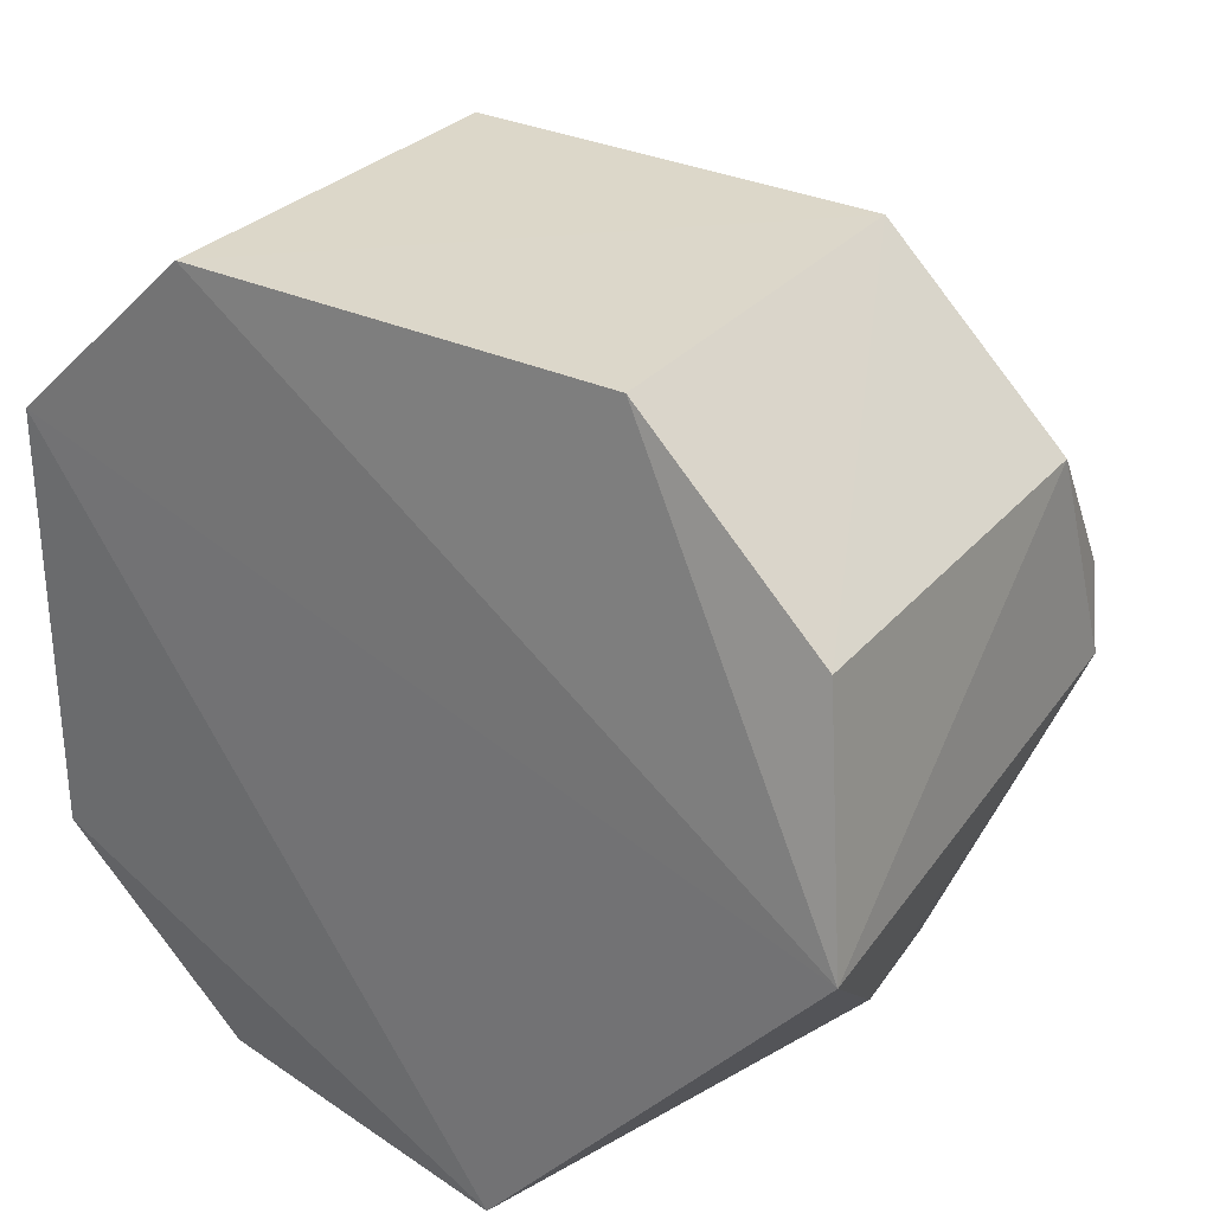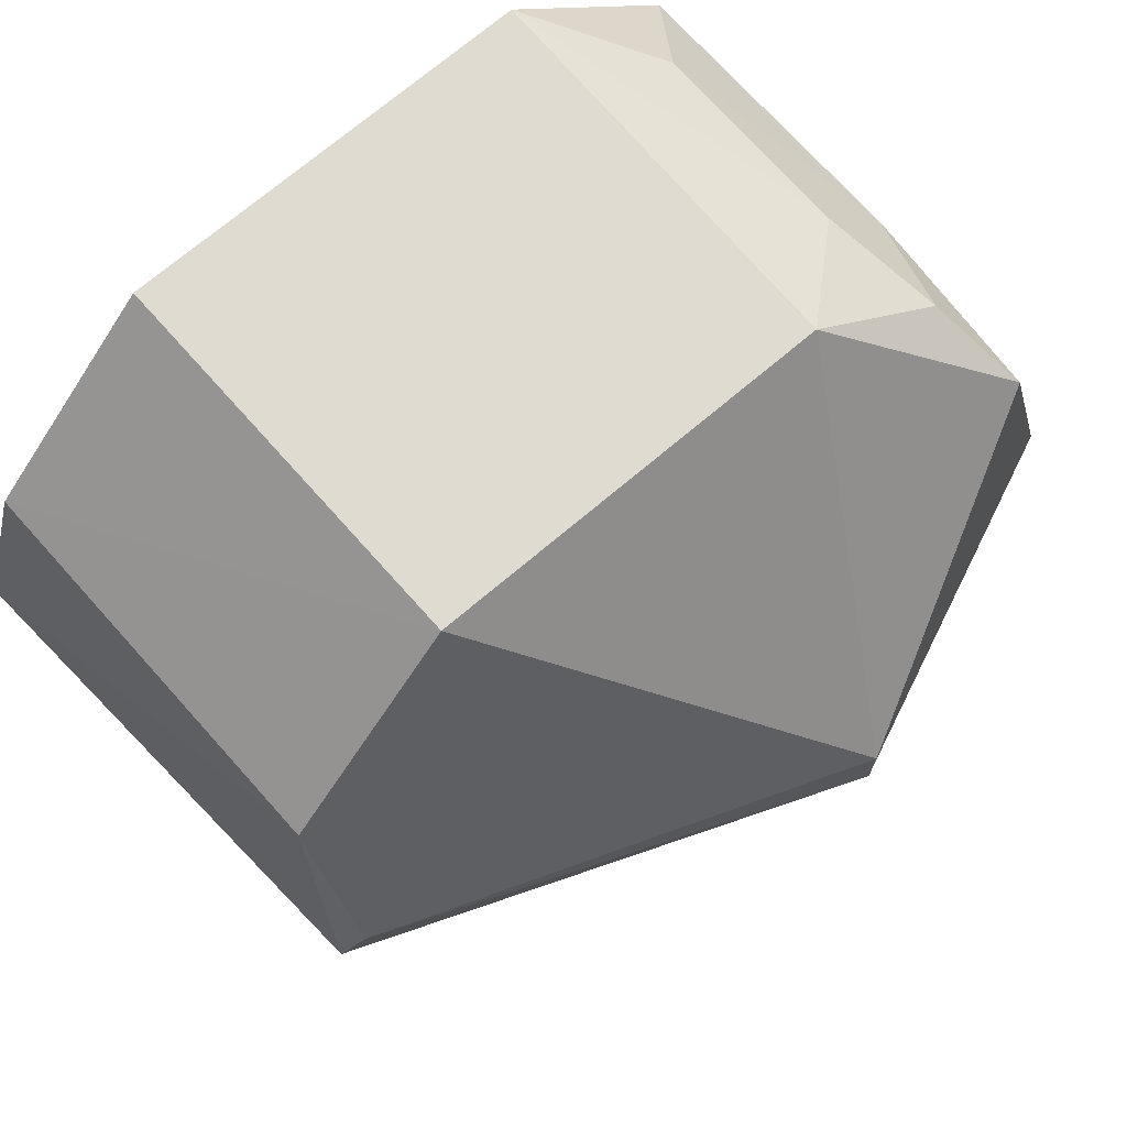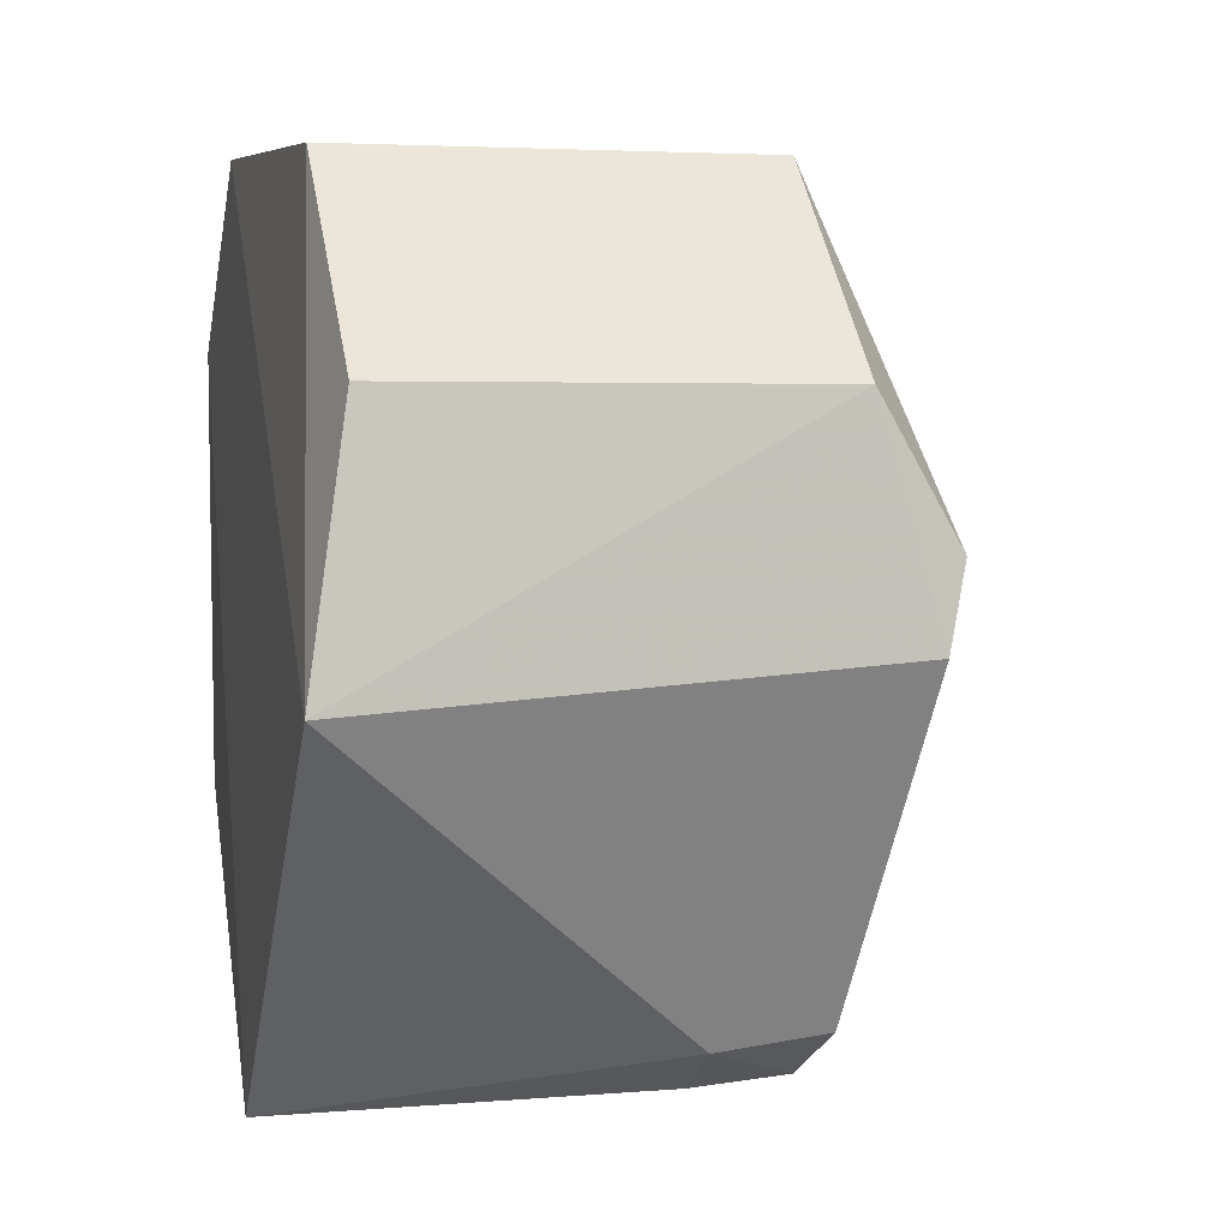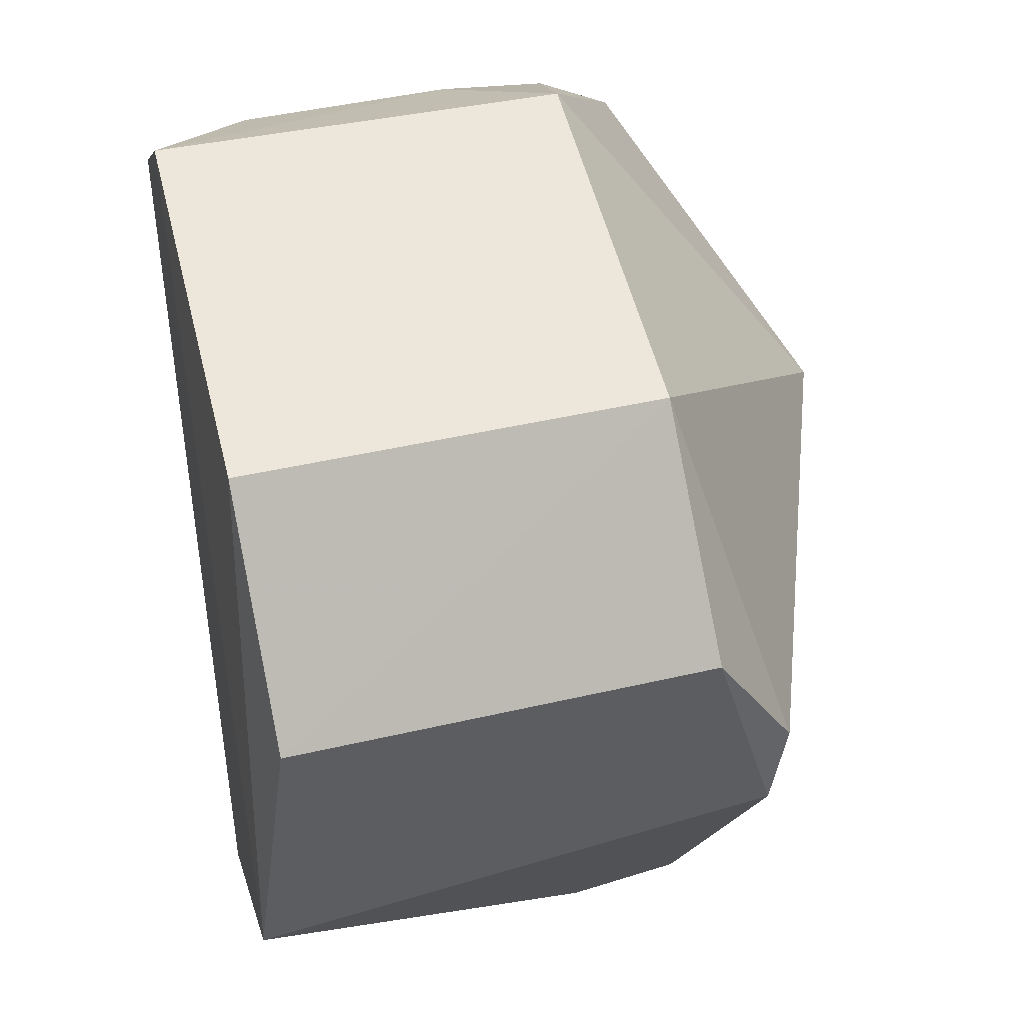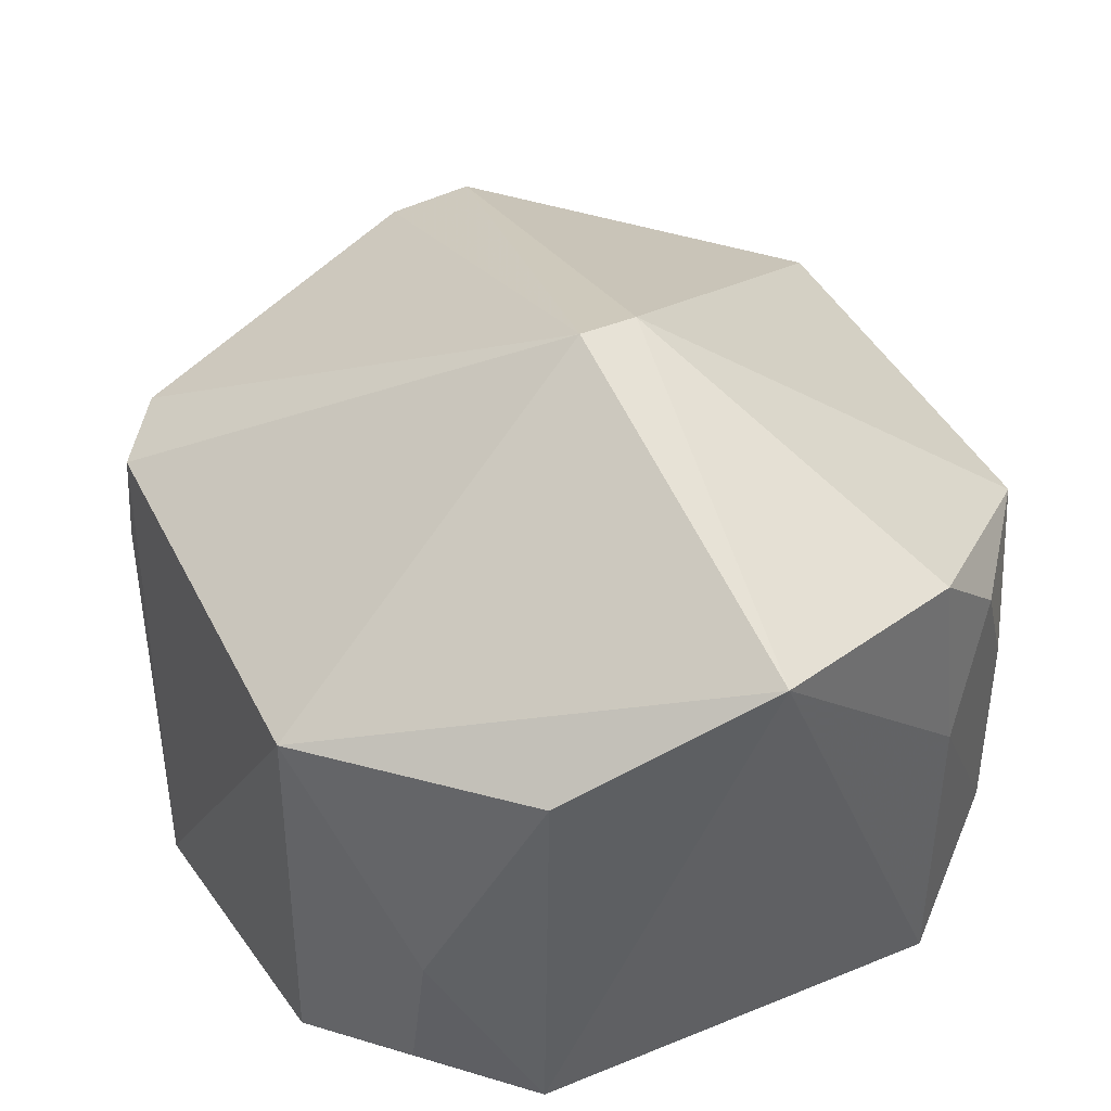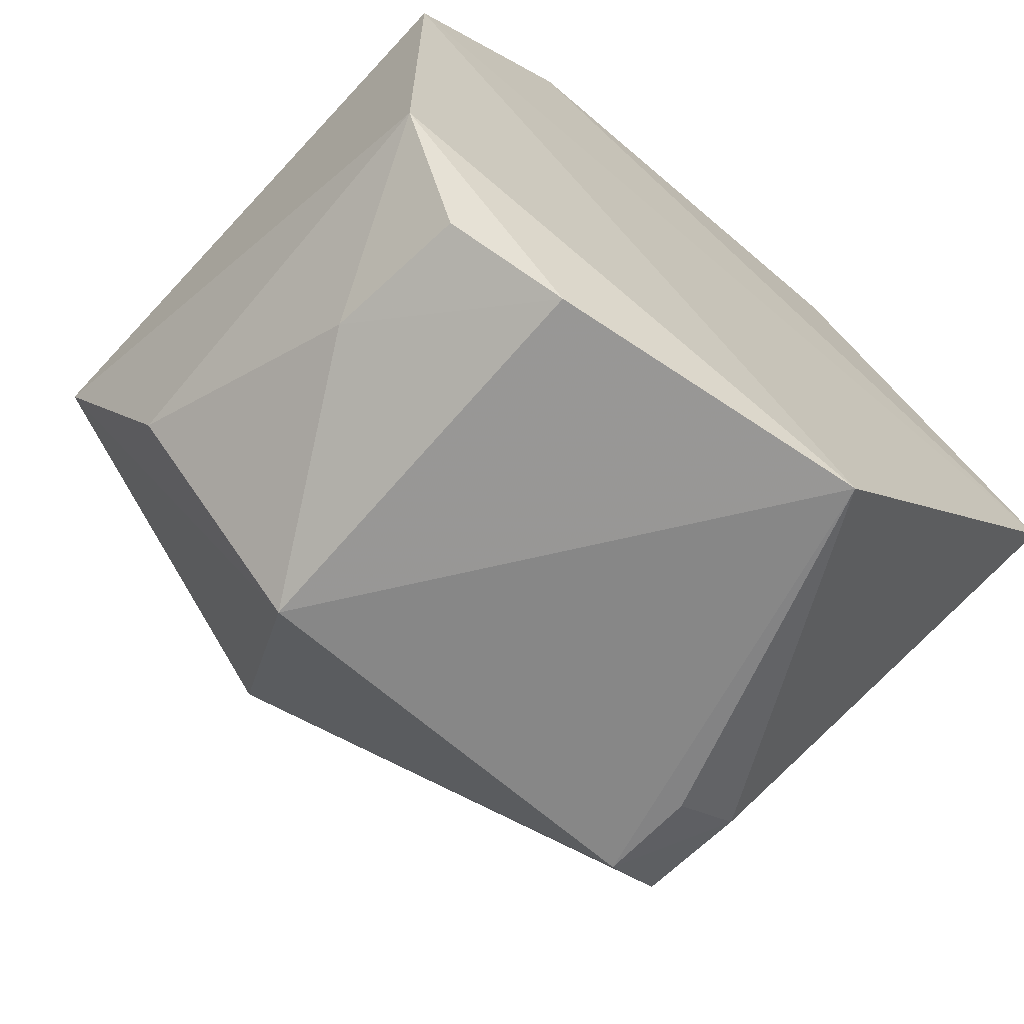
<metadata>
{"format":"obj","ext":"obj","renderer":"f3d","projection":"perspective","resolution":1024,"background":"white","views":[{"elev":30.8,"azim":-147.2,"up":"+Y"},{"elev":69.1,"azim":-41.0,"up":"+Y"},{"elev":6.4,"azim":-105.2,"up":"+Y"},{"elev":51.6,"azim":-103.8,"up":"+Y"},{"elev":43.4,"azim":64.2,"up":"+Z"},{"elev":-66.5,"azim":139.3,"up":"+Y"}]}
</metadata>
<code>
v 0.04271 -0.08318 0.3604
v 0.08261 -0.04565 0.2739
v 0.08072 0.04163 0.3831
v -0.04681 0.08292 0.3604
v -0.09415 -0.007055 0.2649
v 0.04347 0.08464 0.2739
v 0.01635 -0.005874 0.4153
v 0.09204 1.161e-05 0.3842
v -0.02288 -0.09001 0.2648
v 0.08266 0.04579 0.2739
v 0.04191 0.08323 0.3607
v -0.04733 0.08413 0.2739
v -0.08889 -0.001596 0.3741
v 0.08111 -0.04369 0.3613
v 0.0166 0.006267 0.4155
v 0.04333 -0.08446 0.2739
v 0.08252 0.04566 0.3408
v -0.0858 0.04536 0.2739
v -0.06246 -0.07337 0.3407
v 0.06872 -0.06584 0.311
v -0.08511 0.01513 0.3786
v 0.07227 0.0589 0.3649
v -0.08473 0.04401 0.3621
v -0.04697 -0.08242 0.3613
v 0.06589 -0.06808 0.2804
v 0.06574 0.06802 0.3406
v -0.04745 -0.08359 0.3407
v -0.06138 -0.0714 0.3644
v 0.06586 0.06845 0.2958
f 8 7 1
f 10 2 9
f 10 9 5
f 10 5 6
f 10 8 2
f 11 6 4
f 12 6 5
f 12 4 6
f 14 8 1
f 14 2 8
f 15 8 3
f 15 7 8
f 15 3 11
f 15 11 4
f 16 9 2
f 16 1 9
f 17 3 8
f 17 8 10
f 18 12 5
f 18 4 12
f 19 13 5
f 19 5 9
f 20 14 1
f 20 2 14
f 20 1 16
f 21 13 7
f 21 7 15
f 21 15 4
f 22 11 3
f 22 3 17
f 23 18 5
f 23 5 13
f 23 13 21
f 23 21 4
f 23 4 18
f 24 9 1
f 24 1 7
f 25 20 16
f 25 16 2
f 25 2 20
f 26 6 11
f 26 11 22
f 26 22 17
f 27 24 19
f 27 19 9
f 27 9 24
f 28 24 7
f 28 7 13
f 28 13 19
f 28 19 24
f 29 10 6
f 29 6 26
f 29 26 17
f 29 17 10

</code>
